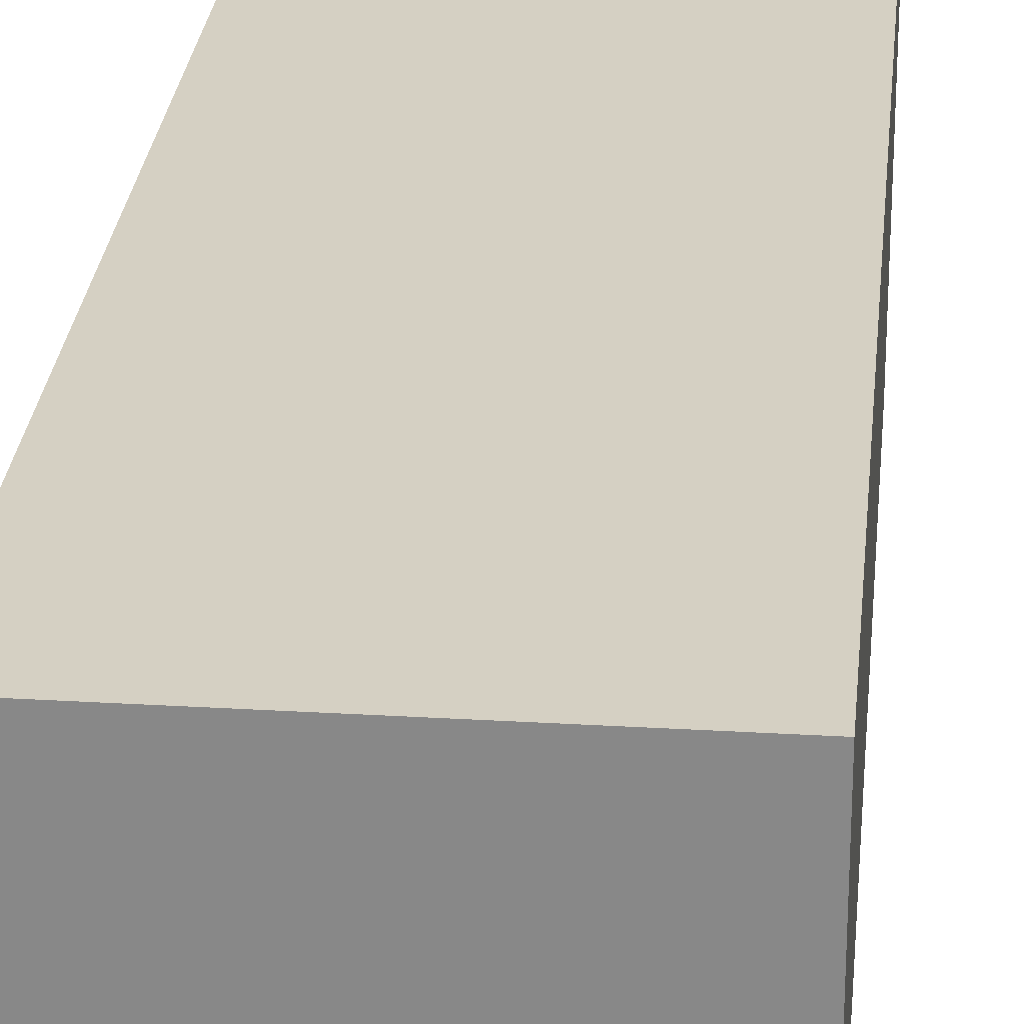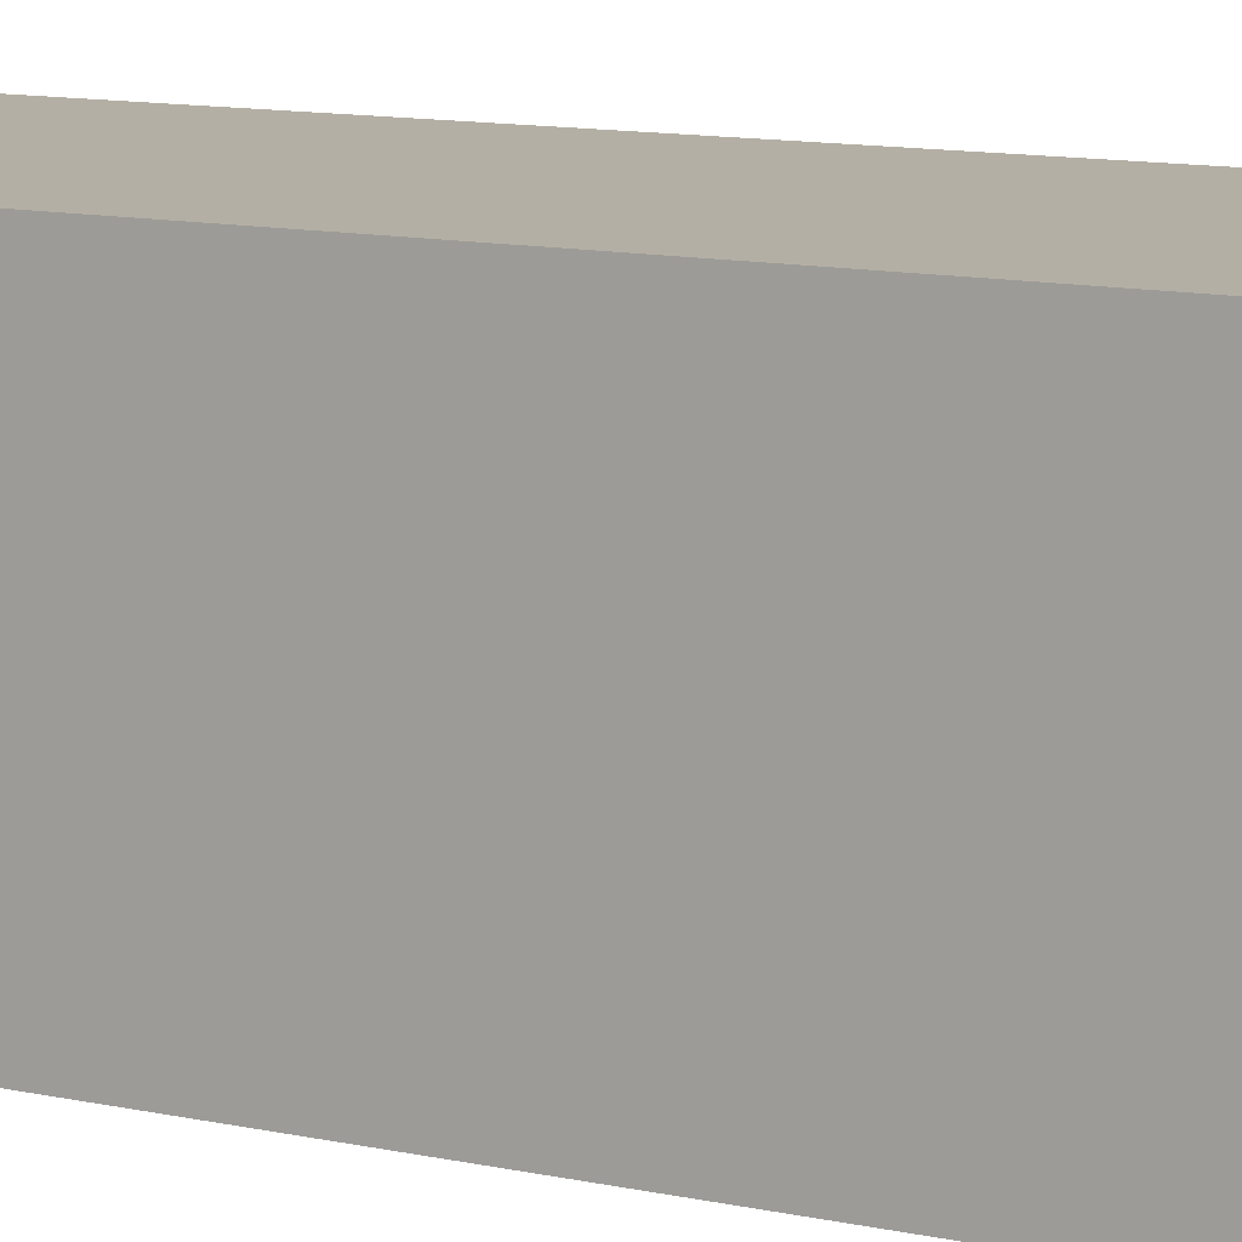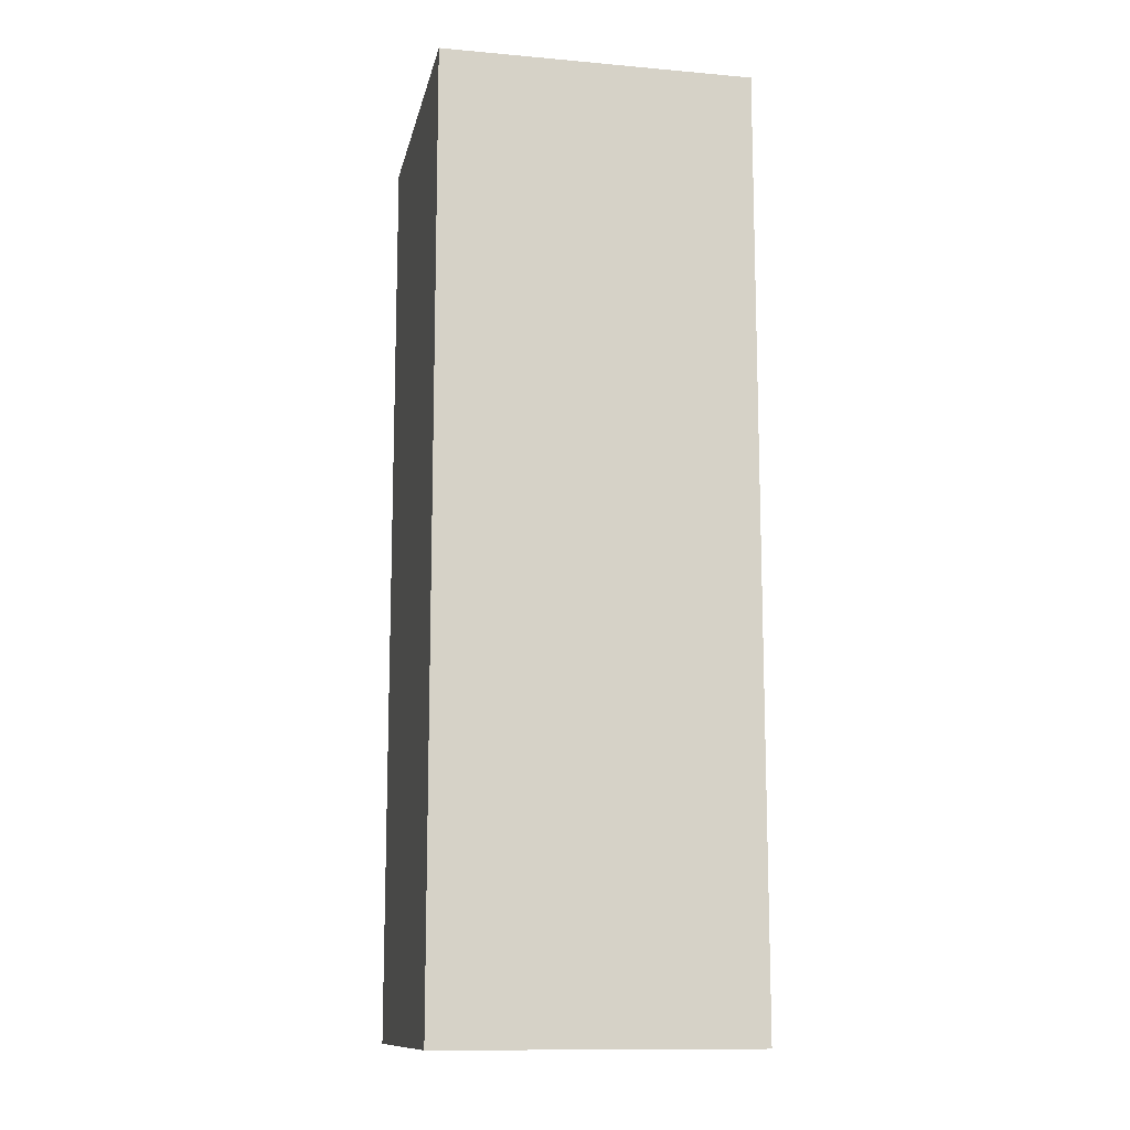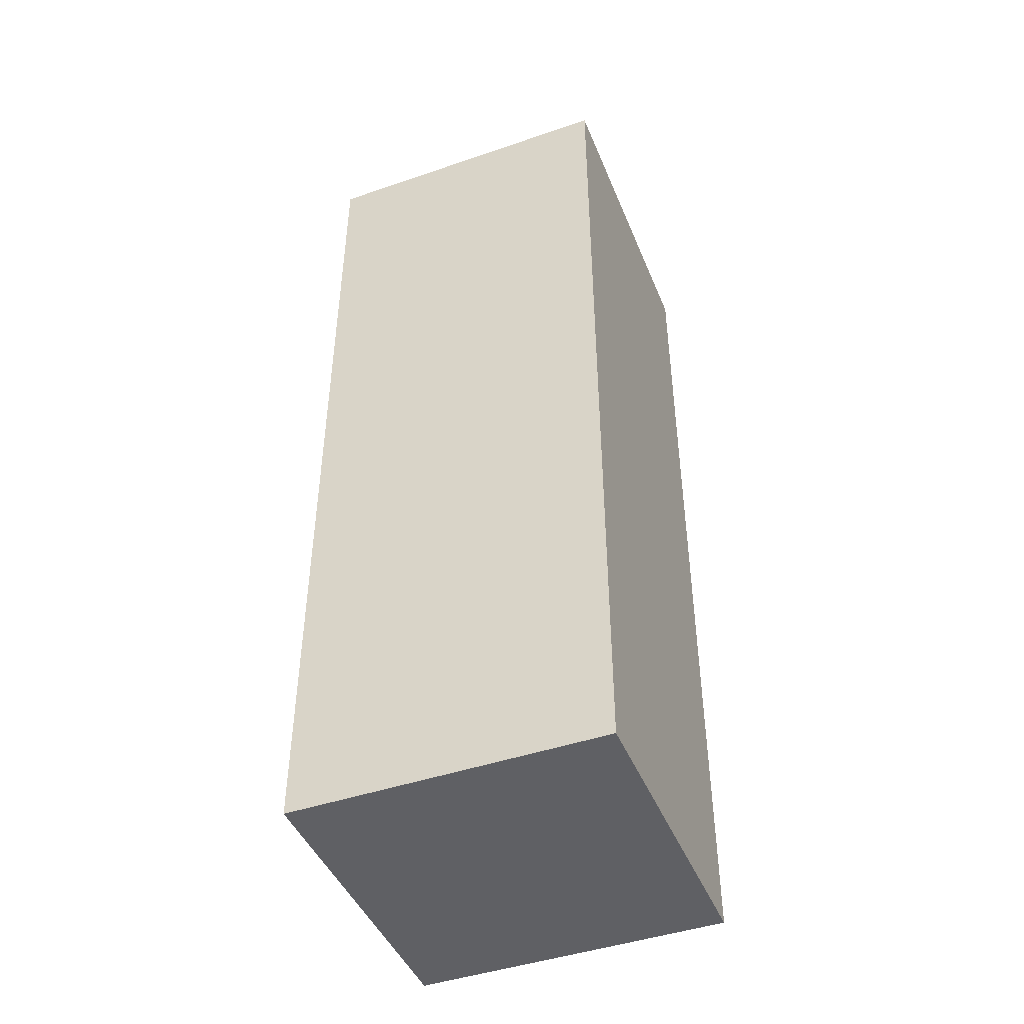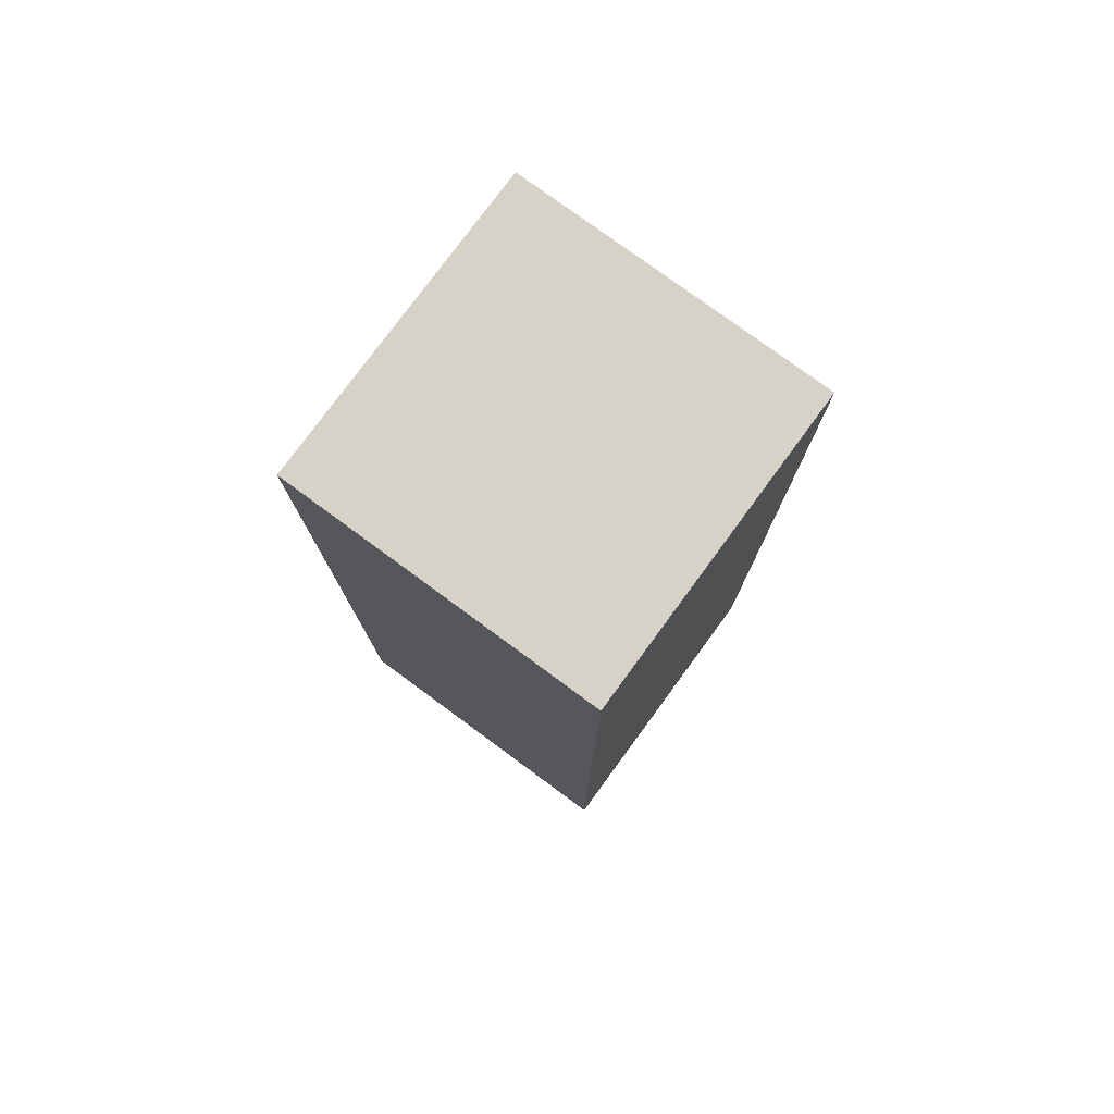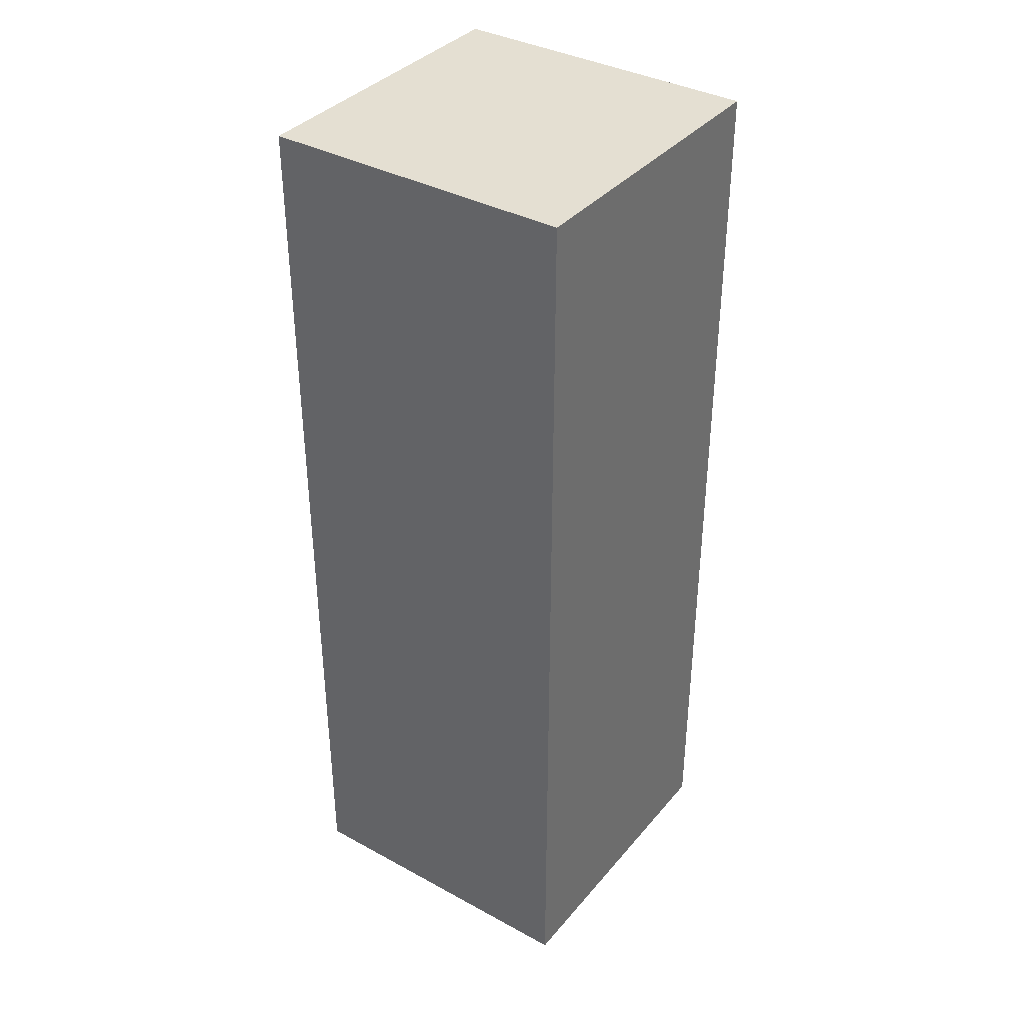
<metadata>
{"format":"obj","ext":"obj","renderer":"f3d","projection":"perspective","resolution":1024,"background":"white","views":[{"elev":26.3,"azim":5.4,"up":"+Z"},{"elev":11.3,"azim":118.4,"up":"+Z"},{"elev":-12.4,"azim":-101.7,"up":"+Y"},{"elev":-45.2,"azim":111.6,"up":"+Y"},{"elev":78.1,"azim":126.3,"up":"+Y"},{"elev":37.1,"azim":35.0,"up":"+Y"}]}
</metadata>
<code>
o armright
v -1.1 0.3 0
v -1.1 0.3 -0.1
v -1.1 0.6 0
v -1.1 0.6 -0.1
v -1 0.3 0
v -1 0.3 -0.1
v -1 0.6 0
v -1 0.6 -0.1
v -1.1 0.3 0
v -1.1 0.6 0
v -1 0.3 0
v -1 0.6 0
v -1.1 0.3 -0.1
v -1.1 0.6 -0.1
v -1 0.3 -0.1
v -1 0.6 -0.1
v -1.1 0.3 0
v -1 0.3 0
v -1.1 0.3 -0.1
v -1 0.3 -0.1
v -1.1 0.6 0
v -1 0.6 0
v -1.1 0.6 -0.1
v -1 0.6 -0.1
f 3 2 1
f 4 2 3
f 5 6 7
f 7 6 8
f 11 10 9
f 12 10 11
f 13 14 15
f 15 14 16
f 19 18 17
f 20 18 19
f 21 22 23
f 23 22 24

</code>
